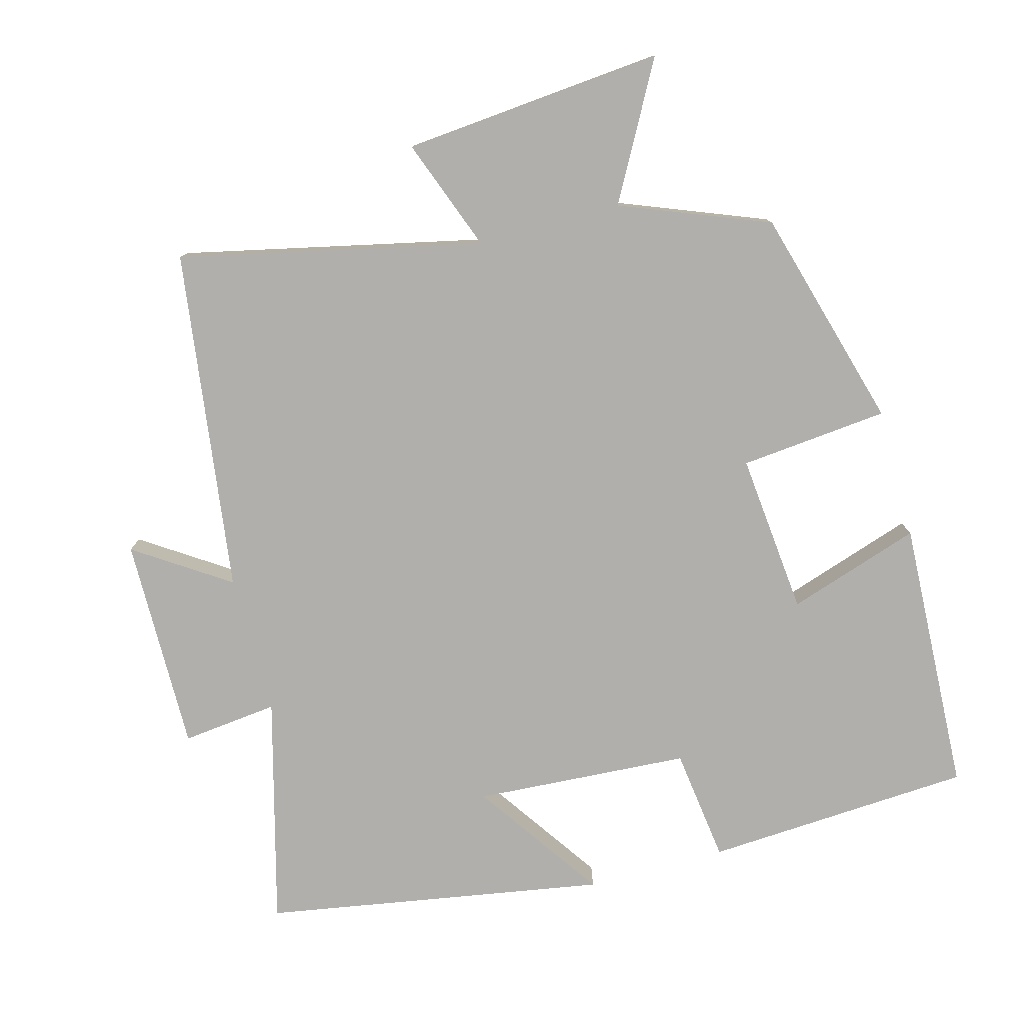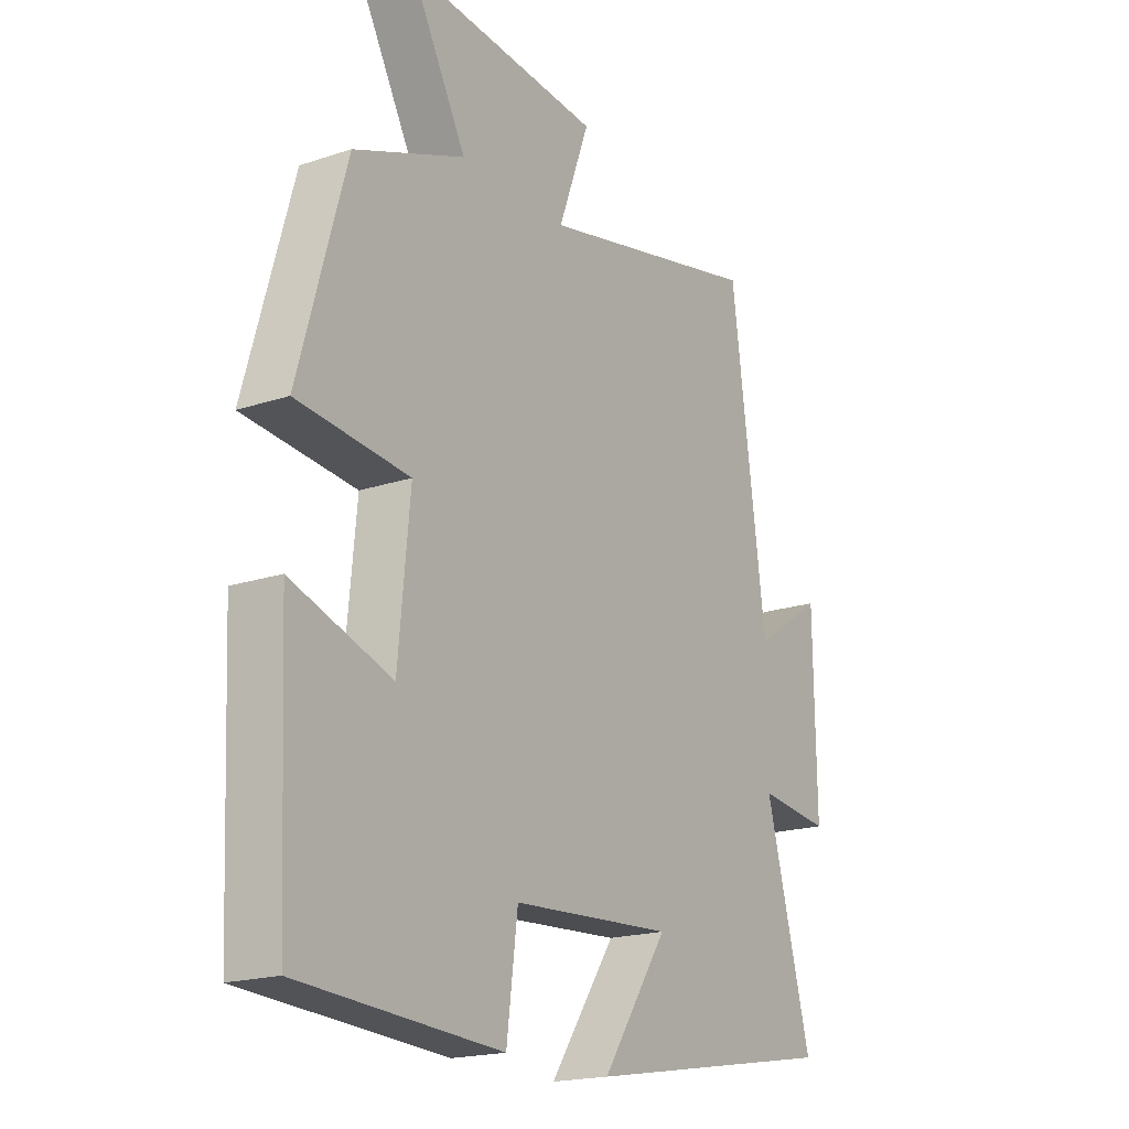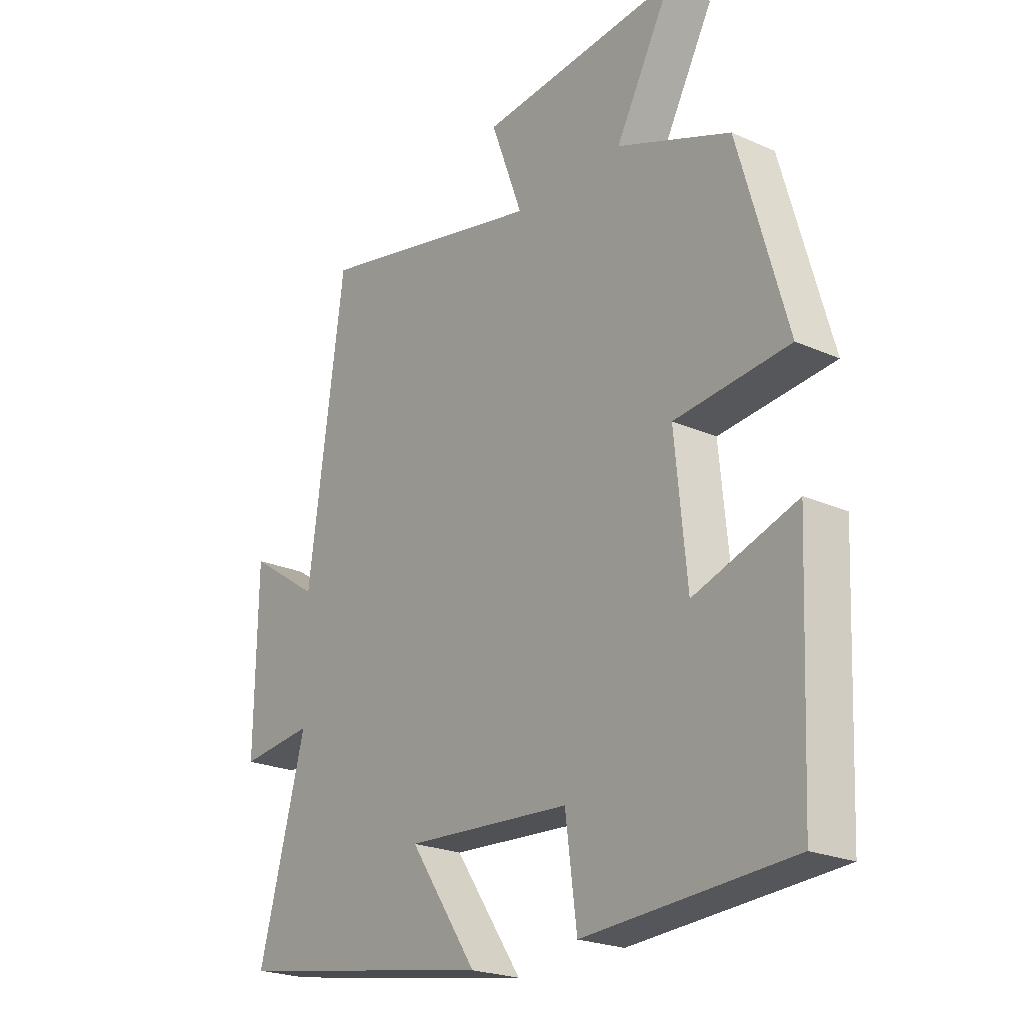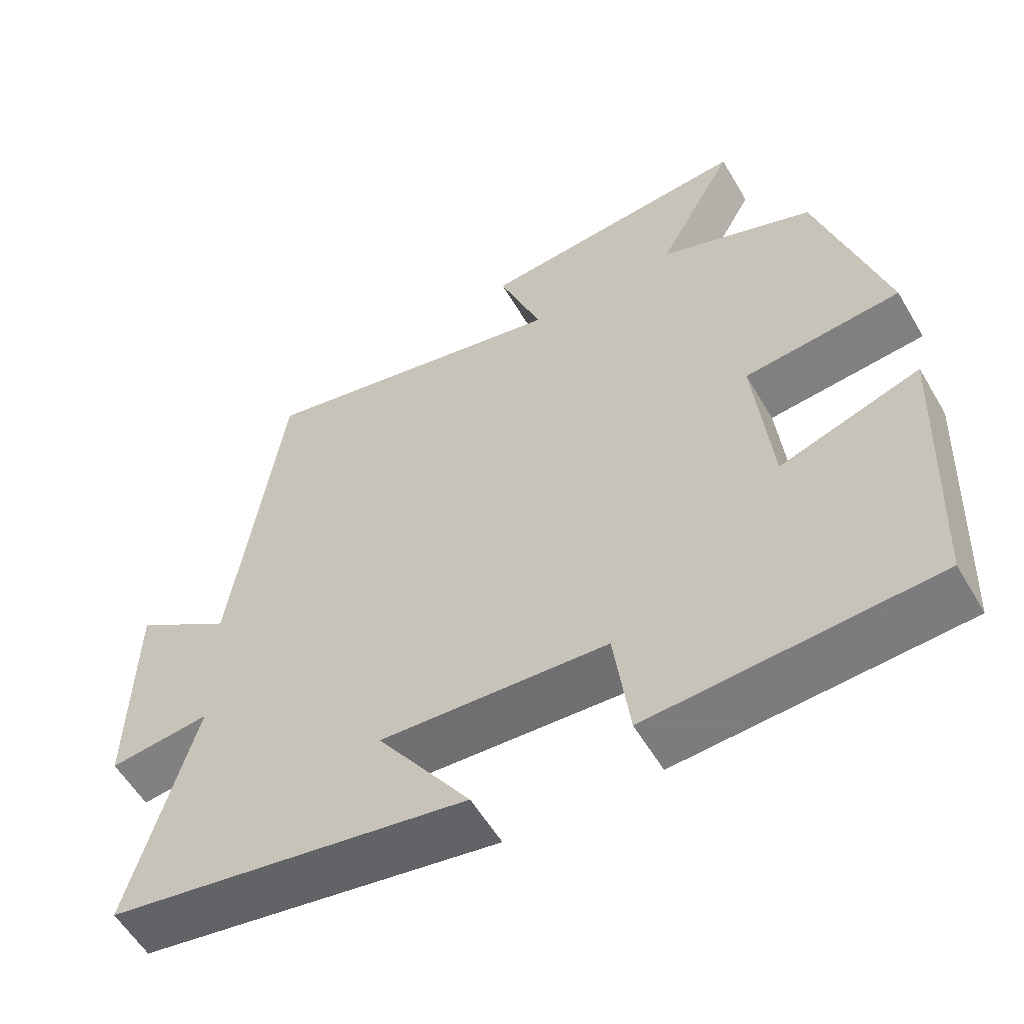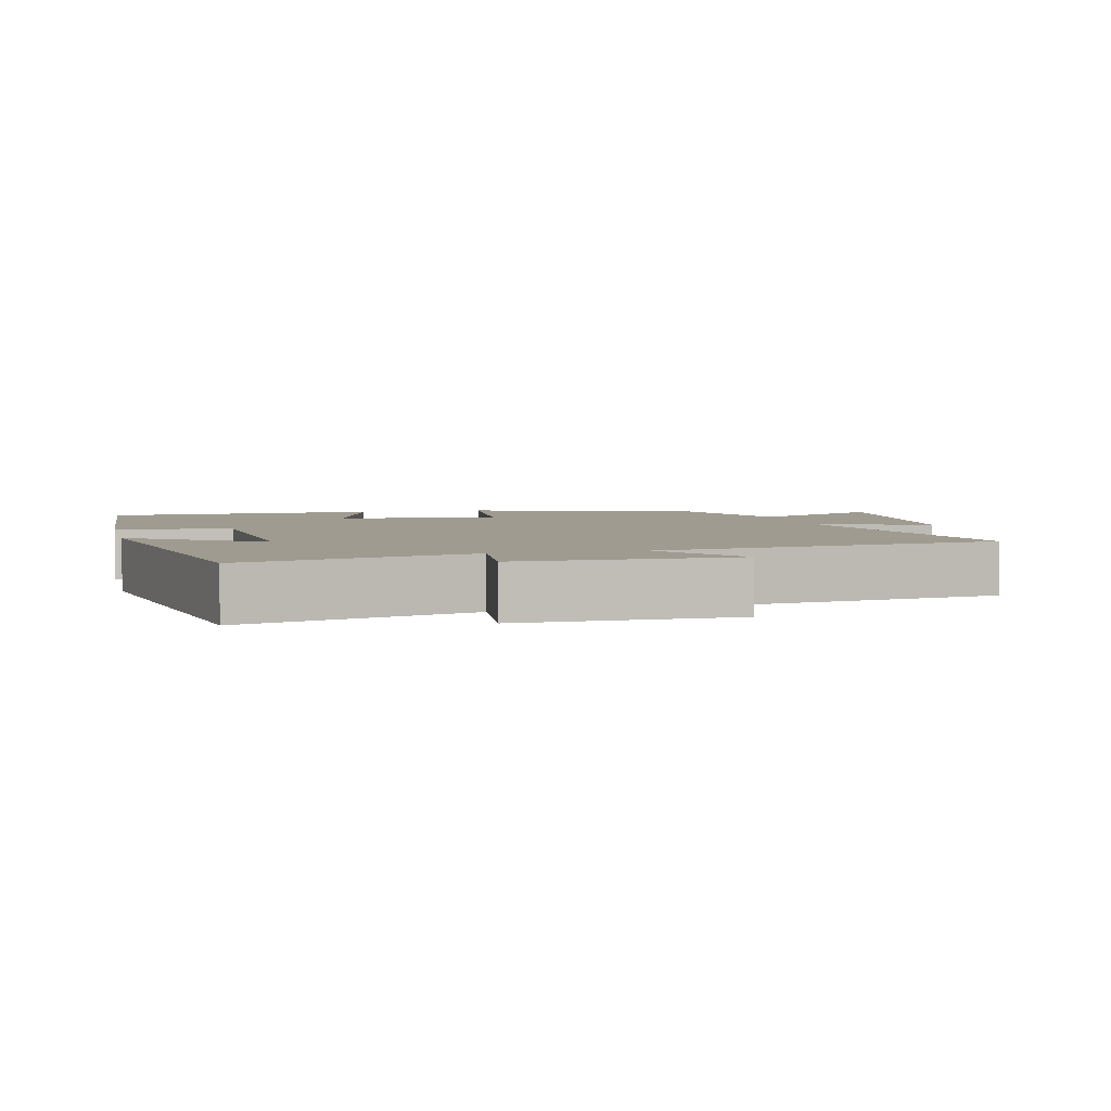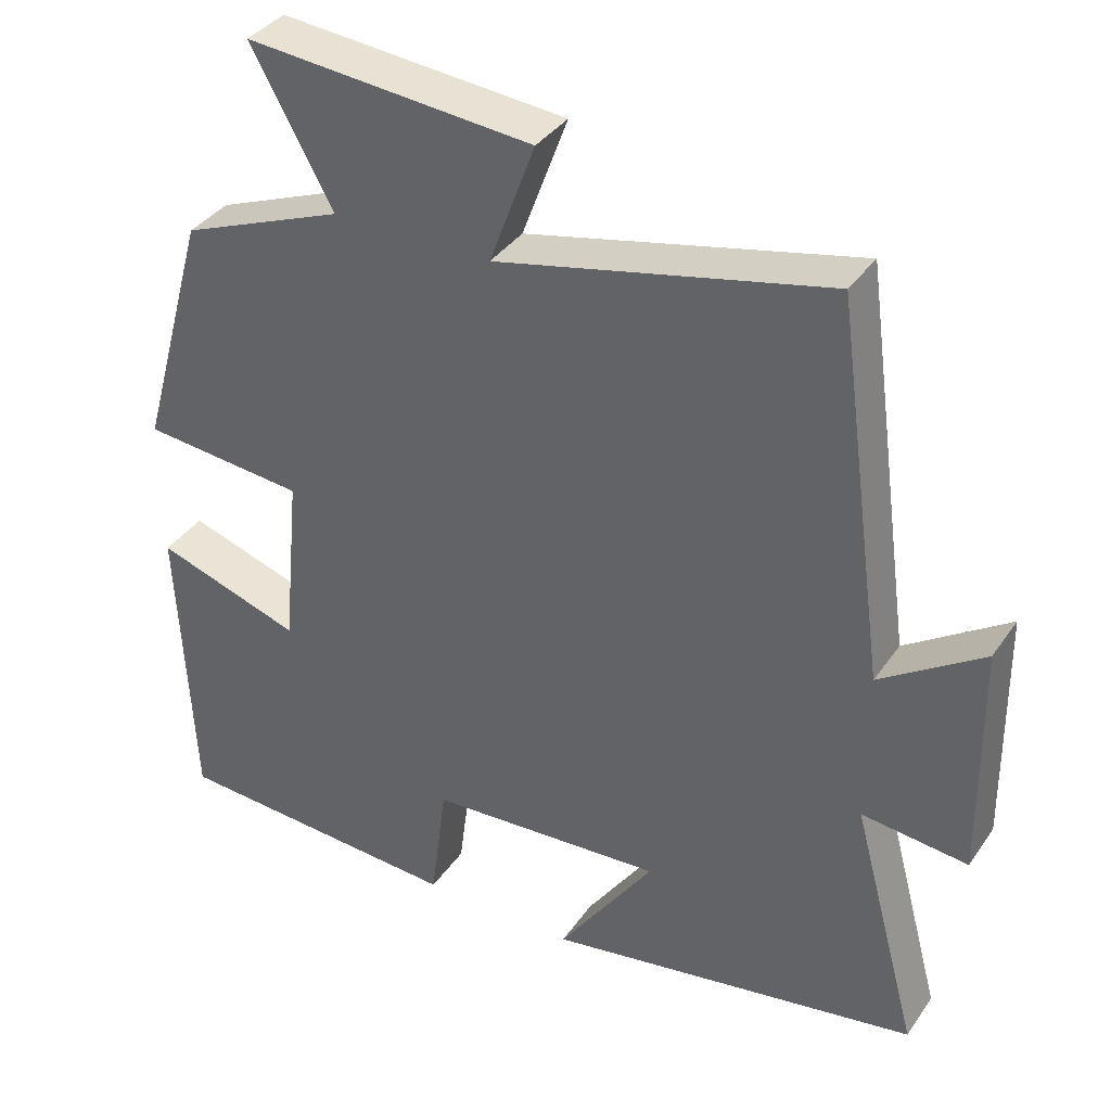
<metadata>
{"format":"obj","ext":"obj","renderer":"f3d","projection":"perspective","resolution":1024,"background":"white","views":[{"elev":-78.2,"azim":15.3,"up":"+Y"},{"elev":-19.0,"azim":122.3,"up":"+Z"},{"elev":-22.9,"azim":52.8,"up":"+Z"},{"elev":-57.0,"azim":30.2,"up":"+Z"},{"elev":4.0,"azim":-103.5,"up":"+Y"},{"elev":37.0,"azim":-149.6,"up":"+Z"}]}
</metadata>
<code>
v -0.433 0.07 0.596
v -0.005 0.07 0.5
v -0.064 0.07 0.659
v 0.306 0.07 0.691
v 0.201 0.07 0.5
v 0.411 0.07 0.417
v 0.5 0.07 0.102
v 0.289 0.07 0.082
v 0.311 0.07 -0.148
v 0.5 0.07 -0.086
v 0.482 0.07 -0.478
v 0.101 0.07 -0.5
v 0.08 0.07 -0.337
v -0.226 0.07 -0.317
v -0.101 0.07 -0.5
v -0.587 0.07 -0.416
v -0.5 0.07 -0.093
v -0.637 0.07 -0.108
v -0.633 0.07 0.198
v -0.5 0.07 0.109
v -0.433 0 0.596
v -0.005 0 0.5
v -0.064 0 0.659
v 0.306 0 0.691
v 0.201 0 0.5
v 0.411 0 0.417
v 0.5 0 0.102
v 0.289 0 0.082
v 0.311 0 -0.148
v 0.5 0 -0.086
v 0.482 0 -0.478
v 0.101 0 -0.5
v 0.08 0 -0.337
v -0.226 0 -0.317
v -0.101 0 -0.5
v -0.587 0 -0.416
v -0.5 0 -0.093
v -0.637 0 -0.108
v -0.633 0 0.198
v -0.5 0 0.109
f 17 18 19 20
f 17 20 1 2
f 14 15 16 17
f 13 14 17 2
f 11 12 13
f 10 11 13
f 9 10 13
f 8 9 13 2
f 7 8 2
f 6 7 2
f 5 6 2
f 2 3 4 5
f 40 39 38 37
f 22 21 40 37
f 37 36 35 34
f 22 37 34 33
f 33 32 31
f 33 31 30
f 33 30 29
f 22 33 29 28
f 22 28 27
f 22 27 26
f 22 26 25
f 25 24 23 22
f 1 21 22 2
f 2 22 23 3
f 3 23 24 4
f 4 24 25 5
f 5 25 26 6
f 6 26 27 7
f 7 27 28 8
f 8 28 29 9
f 9 29 30 10
f 10 30 31 11
f 11 31 32 12
f 12 32 33 13
f 13 33 34 14
f 14 34 35 15
f 15 35 36 16
f 16 36 37 17
f 17 37 38 18
f 18 38 39 19
f 19 39 40 20
f 20 40 21 1

</code>
